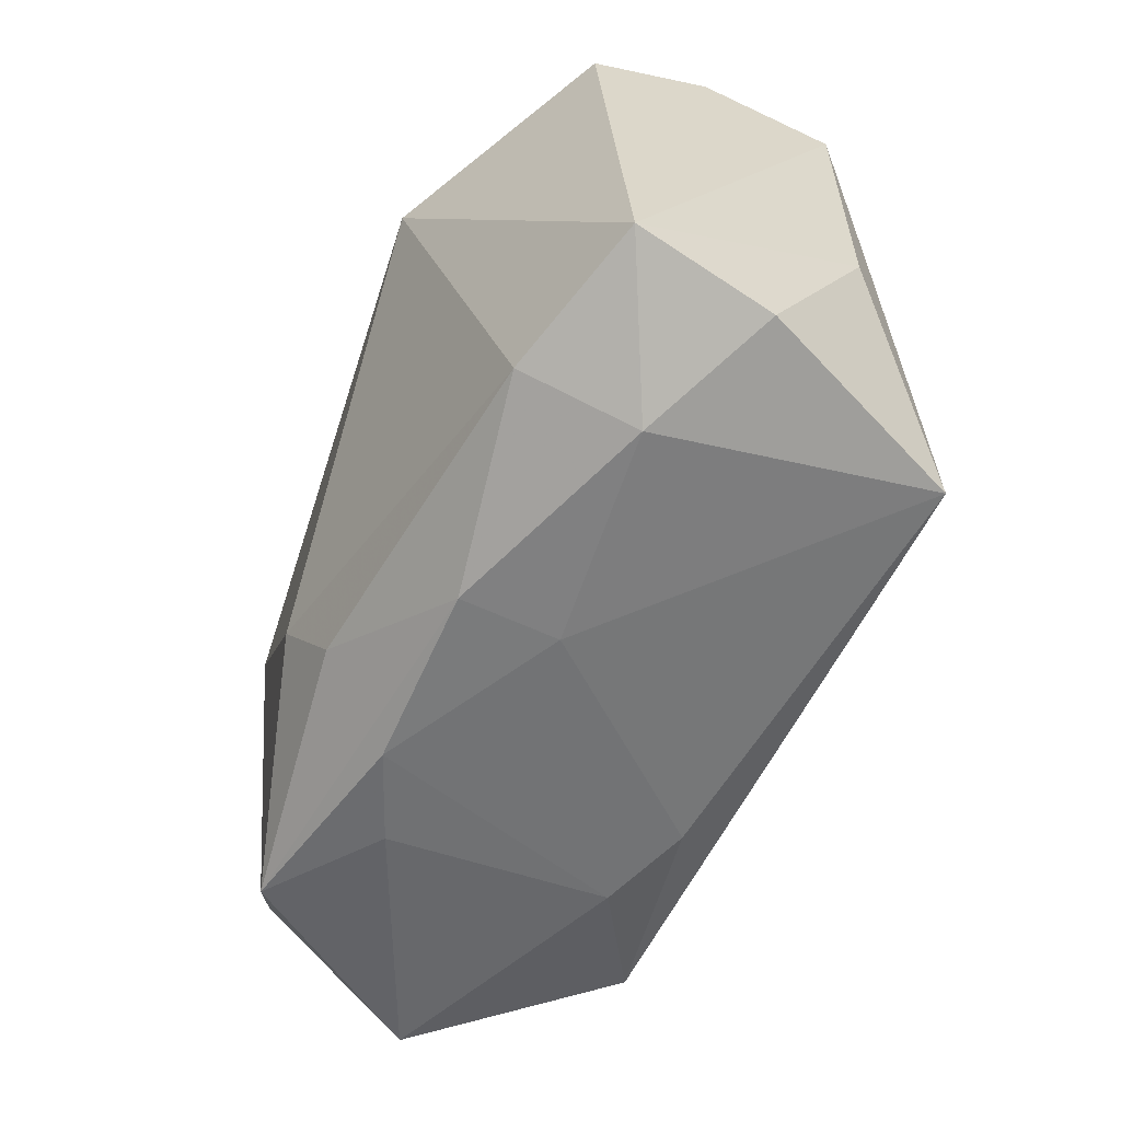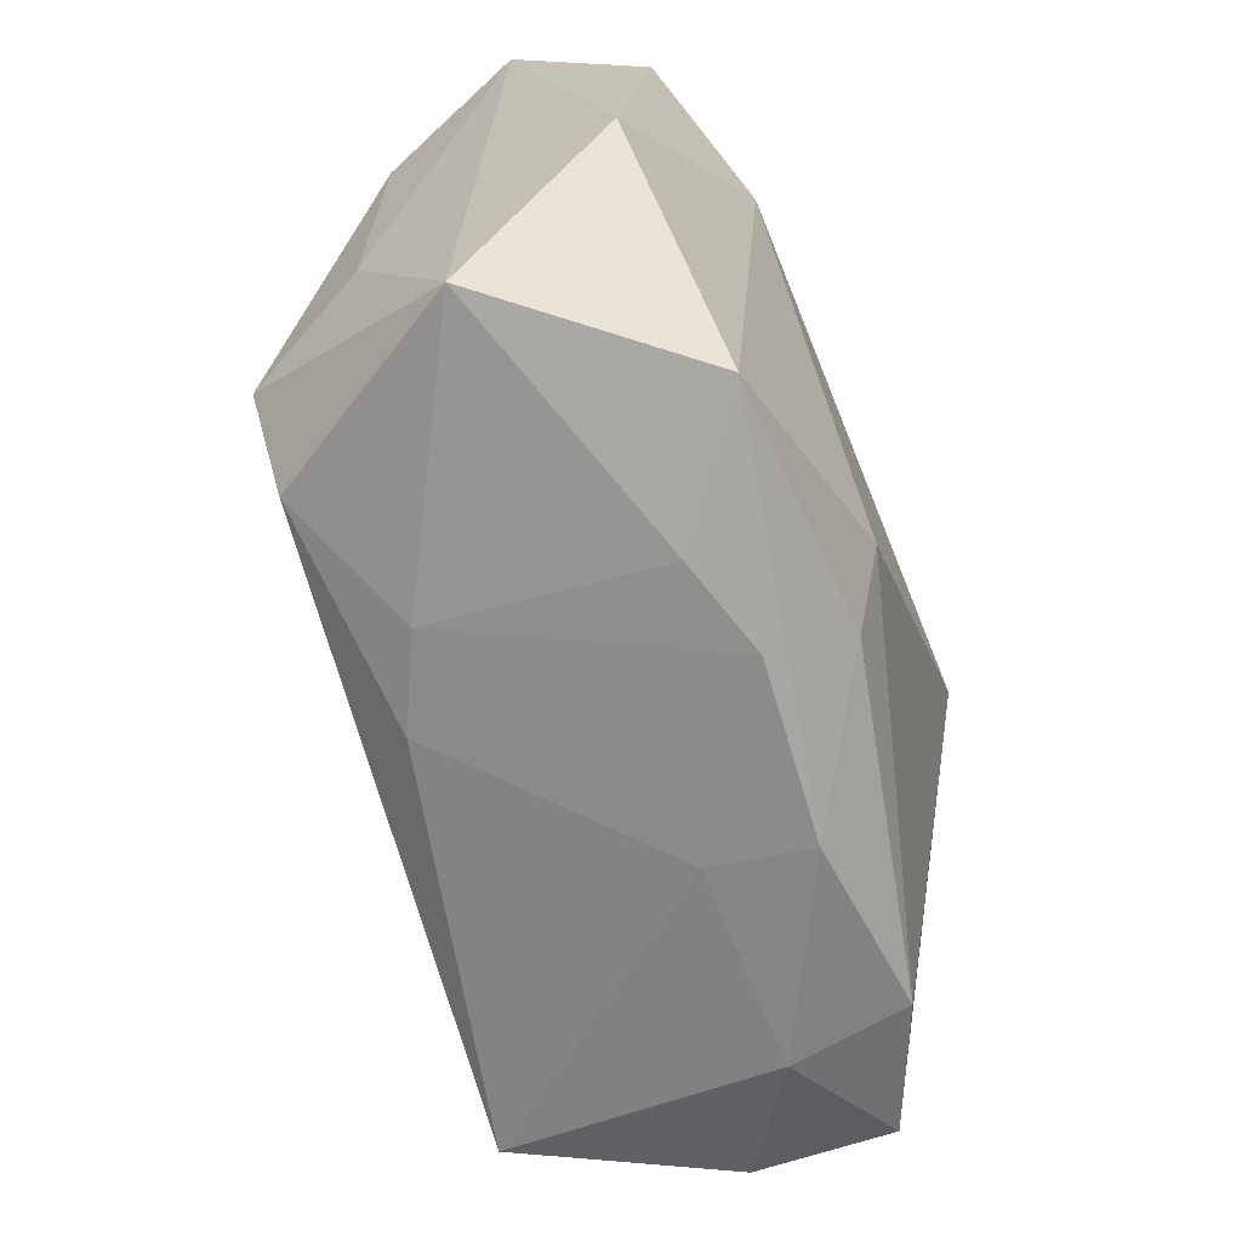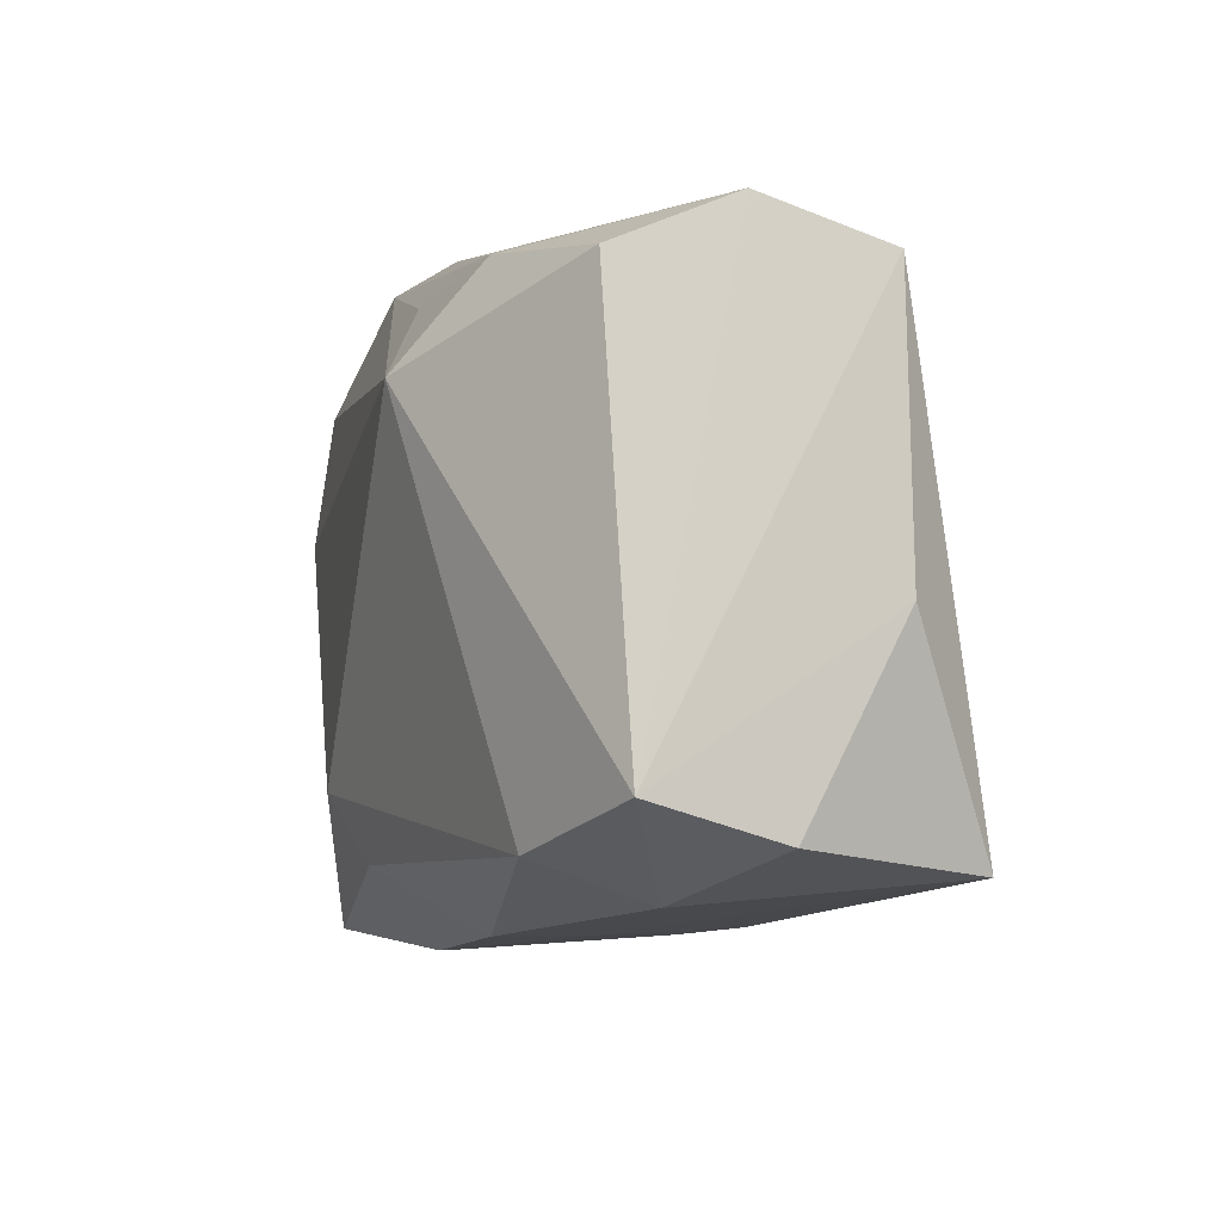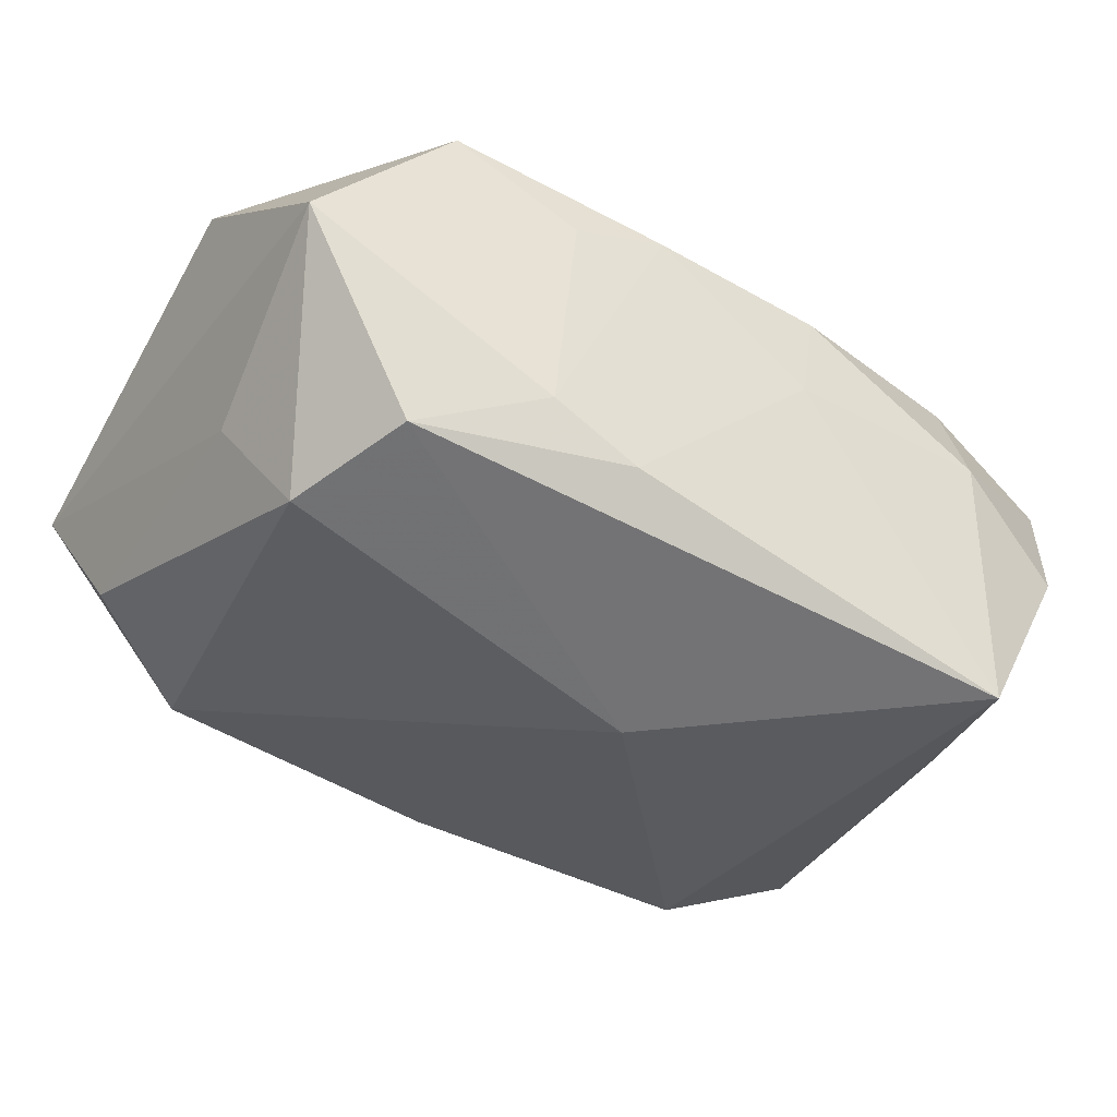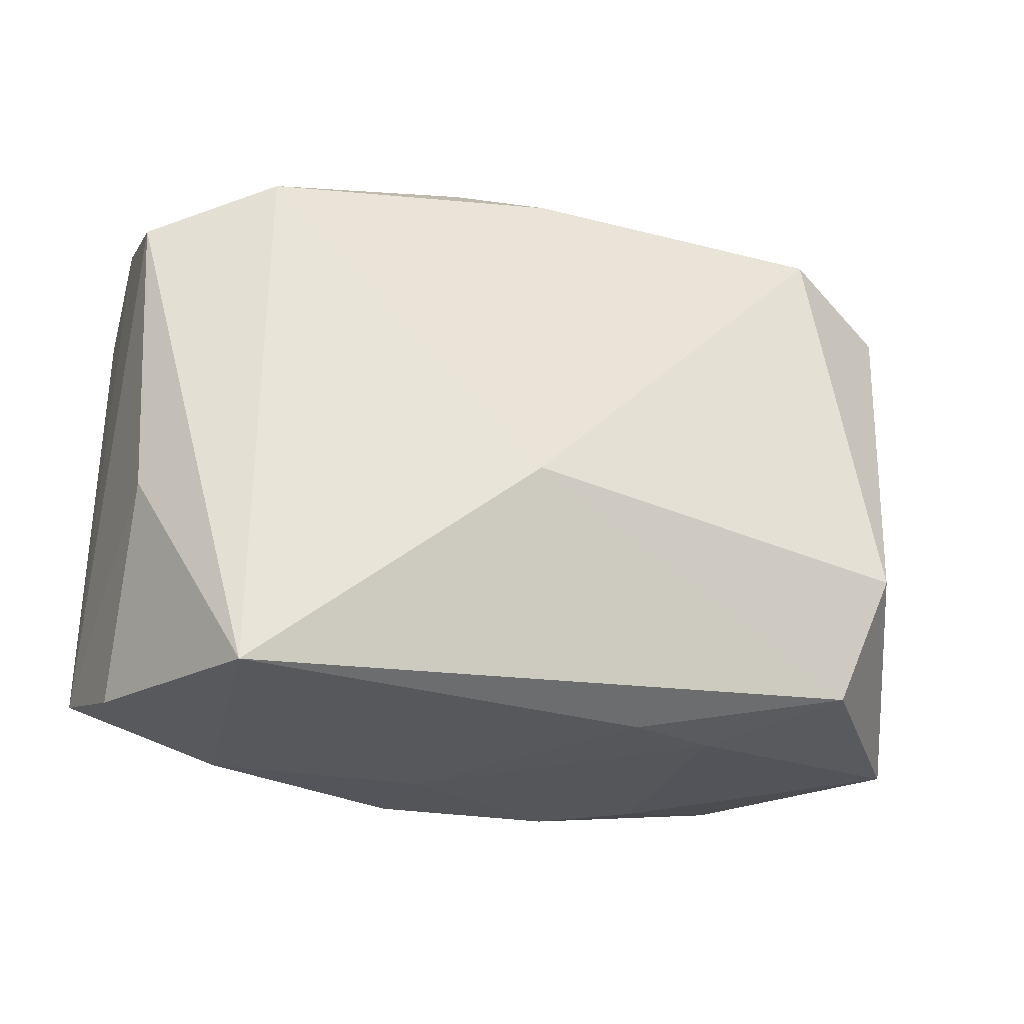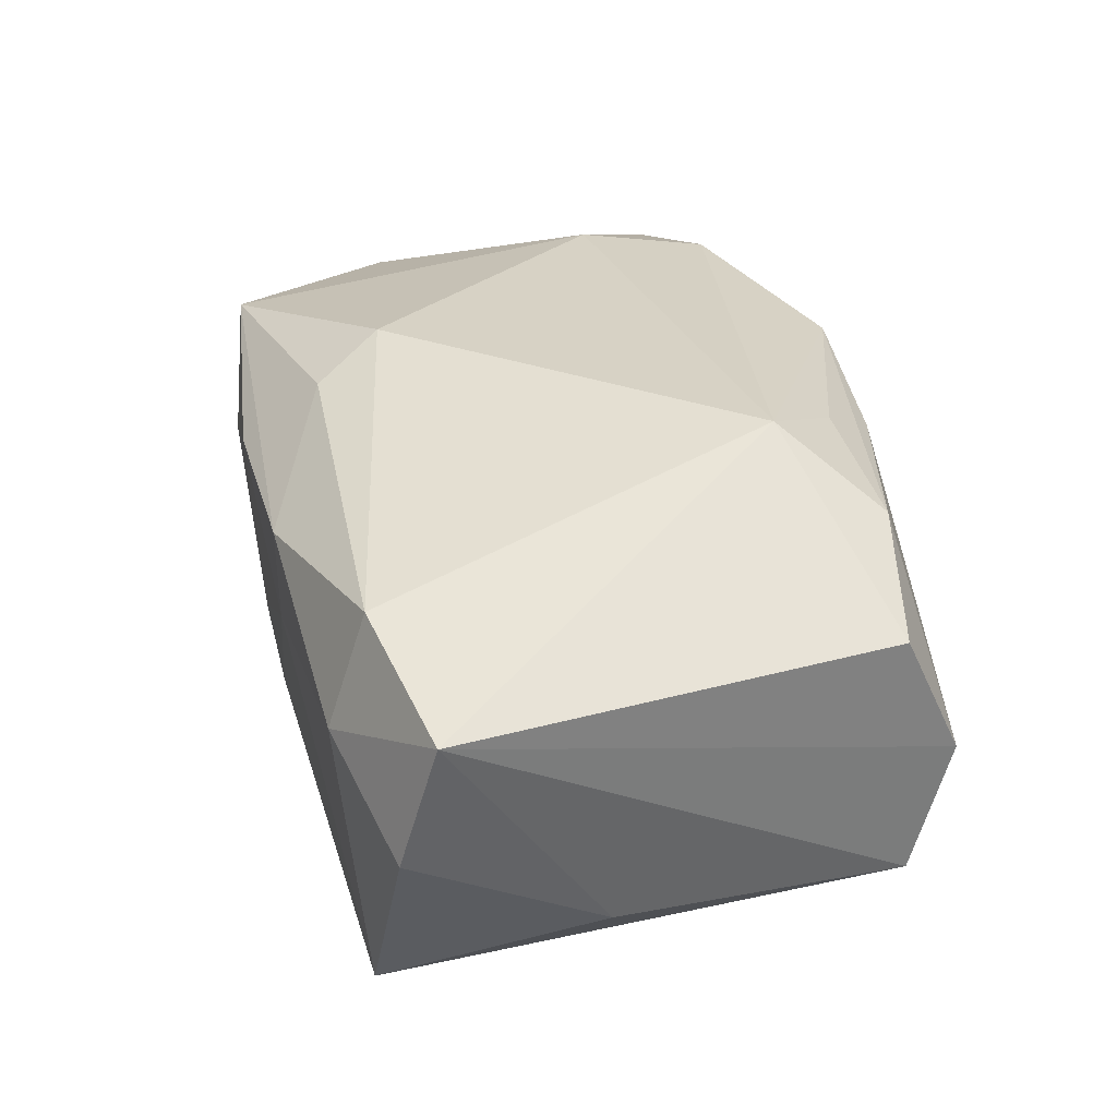
<metadata>
{"format":"obj","ext":"obj","renderer":"f3d","projection":"perspective","resolution":1024,"background":"white","views":[{"elev":-59.2,"azim":70.9,"up":"+Y"},{"elev":-64.6,"azim":-69.3,"up":"+Y"},{"elev":-11.6,"azim":76.3,"up":"+Y"},{"elev":-42.5,"azim":-31.6,"up":"+Z"},{"elev":-22.0,"azim":164.8,"up":"+Y"},{"elev":28.5,"azim":74.1,"up":"+Z"}]}
</metadata>
<code>
v -0.005074 0.02198 -0.002119
v -0.02955 0.01539 0.01242
v -0.004828 0.02198 0.01311
v -0.01178 -0.02137 0.007254
v 0.008256 0.0202 0.01119
v 0.0002794 0.02118 -0.0115
v 0.03224 -0.01652 0.005789
v 0.02184 -0.02125 0.00165
v 0.03061 0.01789 -0.001188
v -0.0127 -0.02 -0.00856
v 0.002589 -0.003816 -0.01858
v -0.02509 -0.008247 -0.01438
v -0.0304 -0.01891 0.0006927
v -0.02102 0.008033 0.01616
v -0.01251 0.02185 -0.006031
v -0.02161 -0.01716 -0.01307
v -0.03241 -0.006129 0.01112
v 0.006713 -0.02164 0.001539
v -0.0212 0.01933 -0.01074
v 0.02204 -0.01861 0.00976
v -0.005055 -0.02189 0.009433
v 0.03034 -0.01871 -0.003606
v 0.006862 0.02198 -0.01006
v -0.02884 -0.004201 -0.006535
v 0.02289 -0.01924 -0.01763
v -0.02901 0.01566 -0.006049
v -0.006368 -0.01993 -0.01153
v -0.0203 -0.01942 0.01356
v 0.03094 0.01379 0.007386
v -0.004711 -0.01194 0.01693
v -0.03212 0.02086 0.003464
v 0.01238 0.01552 0.01423
v -0.01877 0.01709 0.01523
v 0.007395 0.02118 0.004381
v 0.02133 0.01866 -0.01362
v 0.007685 -0.02192 0.008479
v 0.01732 0.009522 0.01693
v 0.02965 -0.004817 -0.01082
v 0.03025 0.01525 -0.01038
v 0.02187 0.01593 0.01168
v -0.001856 -0.01685 0.01453
f 25 16 11
f 2 31 17
f 2 33 31
f 18 25 8
f 8 25 22
f 7 8 22
f 20 8 7
f 37 20 7
f 30 28 41
f 30 20 37
f 41 20 30
f 27 25 18
f 16 25 27
f 9 7 39
f 14 2 17
f 33 2 14
f 17 28 14
f 28 30 14
f 37 33 14
f 14 30 37
f 23 1 3
f 31 33 3
f 3 33 37
f 32 3 37
f 15 19 31
f 15 1 23
f 31 3 15
f 15 3 1
f 26 24 31
f 31 19 26
f 13 4 28
f 13 28 17
f 17 31 13
f 31 24 13
f 37 7 29
f 29 7 9
f 18 8 36
f 36 8 20
f 36 20 41
f 41 28 36
f 22 25 38
f 25 39 38
f 38 7 22
f 38 39 7
f 23 9 35
f 9 39 35
f 35 25 11
f 35 39 25
f 11 19 35
f 34 9 23
f 23 3 34
f 34 5 9
f 34 3 5
f 6 15 23
f 19 15 6
f 23 35 6
f 6 35 19
f 4 13 10
f 10 27 18
f 16 27 10
f 10 13 16
f 9 5 40
f 40 29 9
f 5 3 40
f 3 32 40
f 40 32 37
f 37 29 40
f 18 36 21
f 21 10 18
f 4 10 21
f 28 4 21
f 21 36 28
f 12 26 19
f 12 19 11
f 24 26 12
f 11 16 12
f 16 13 12
f 12 13 24

</code>
